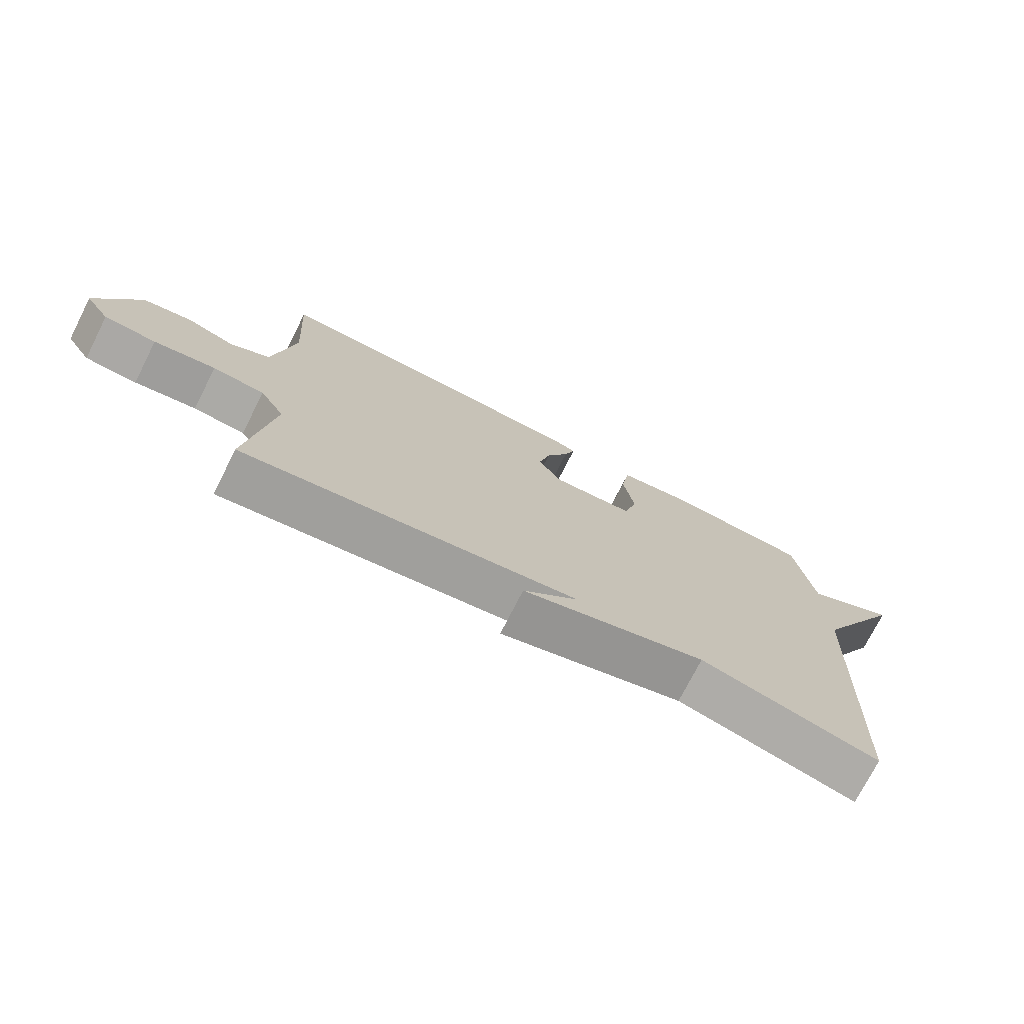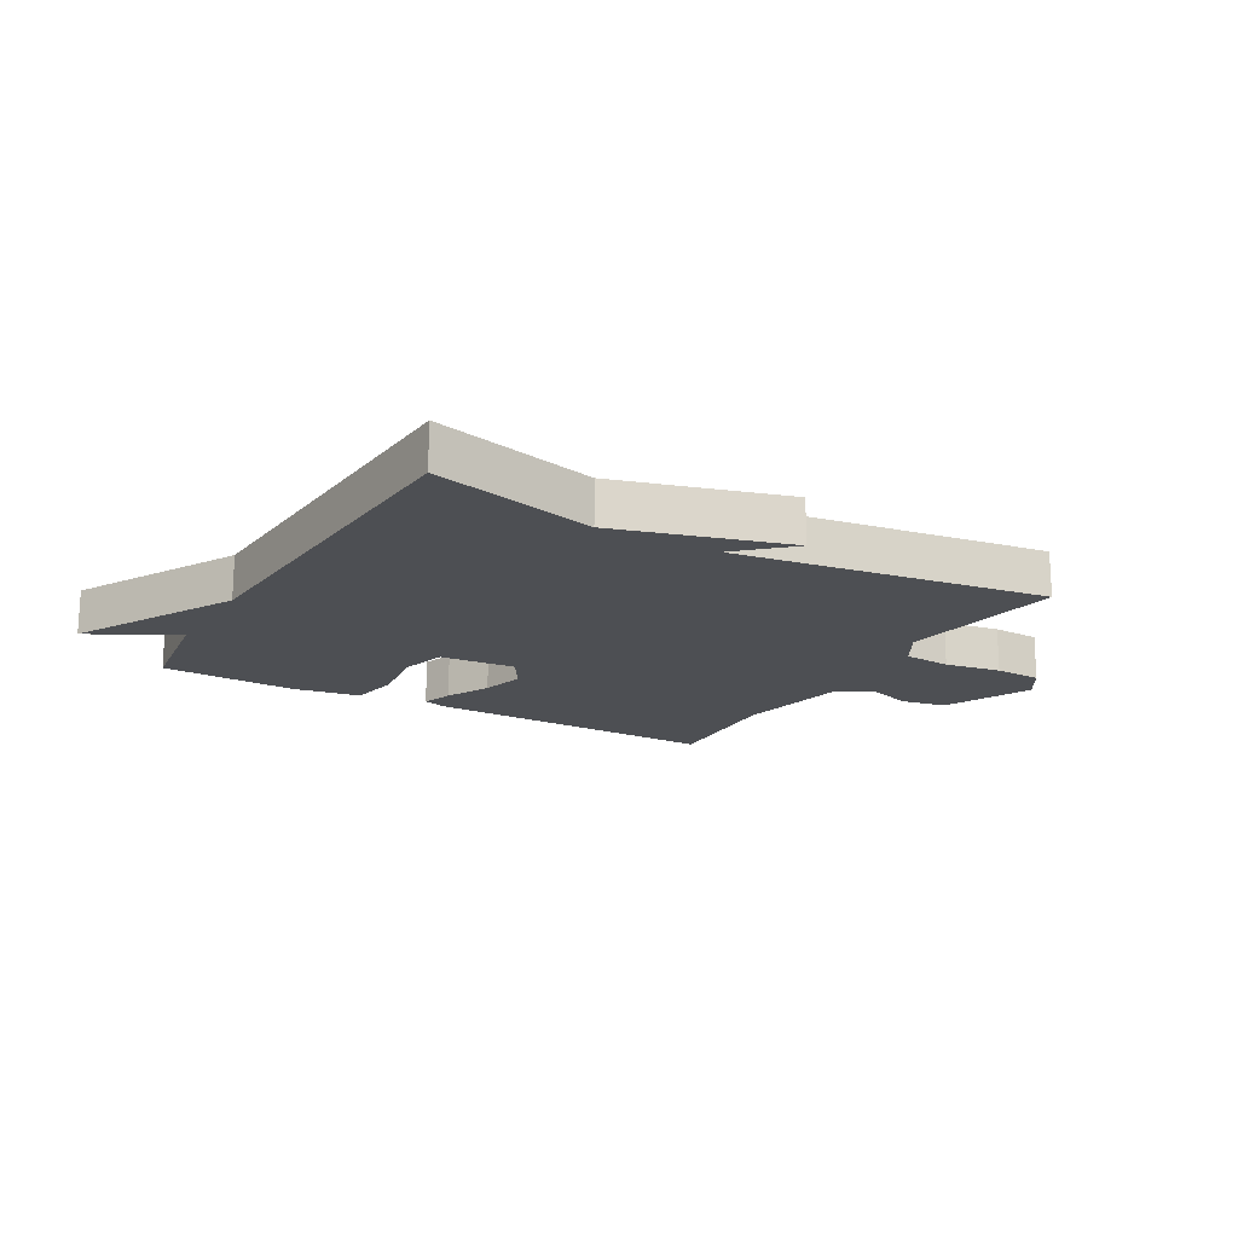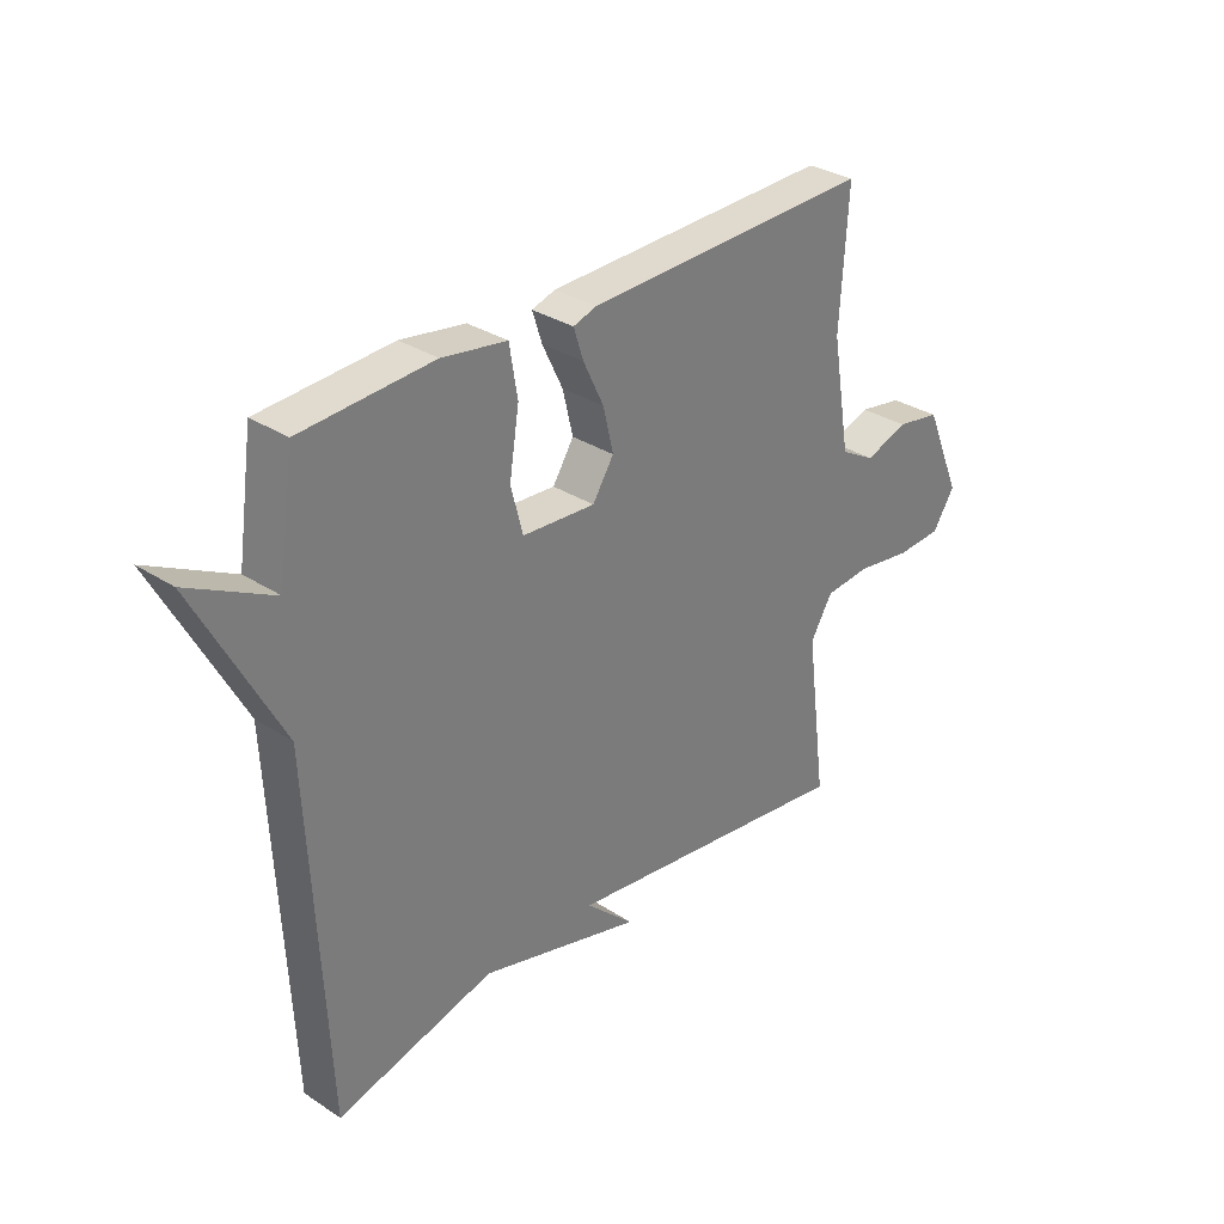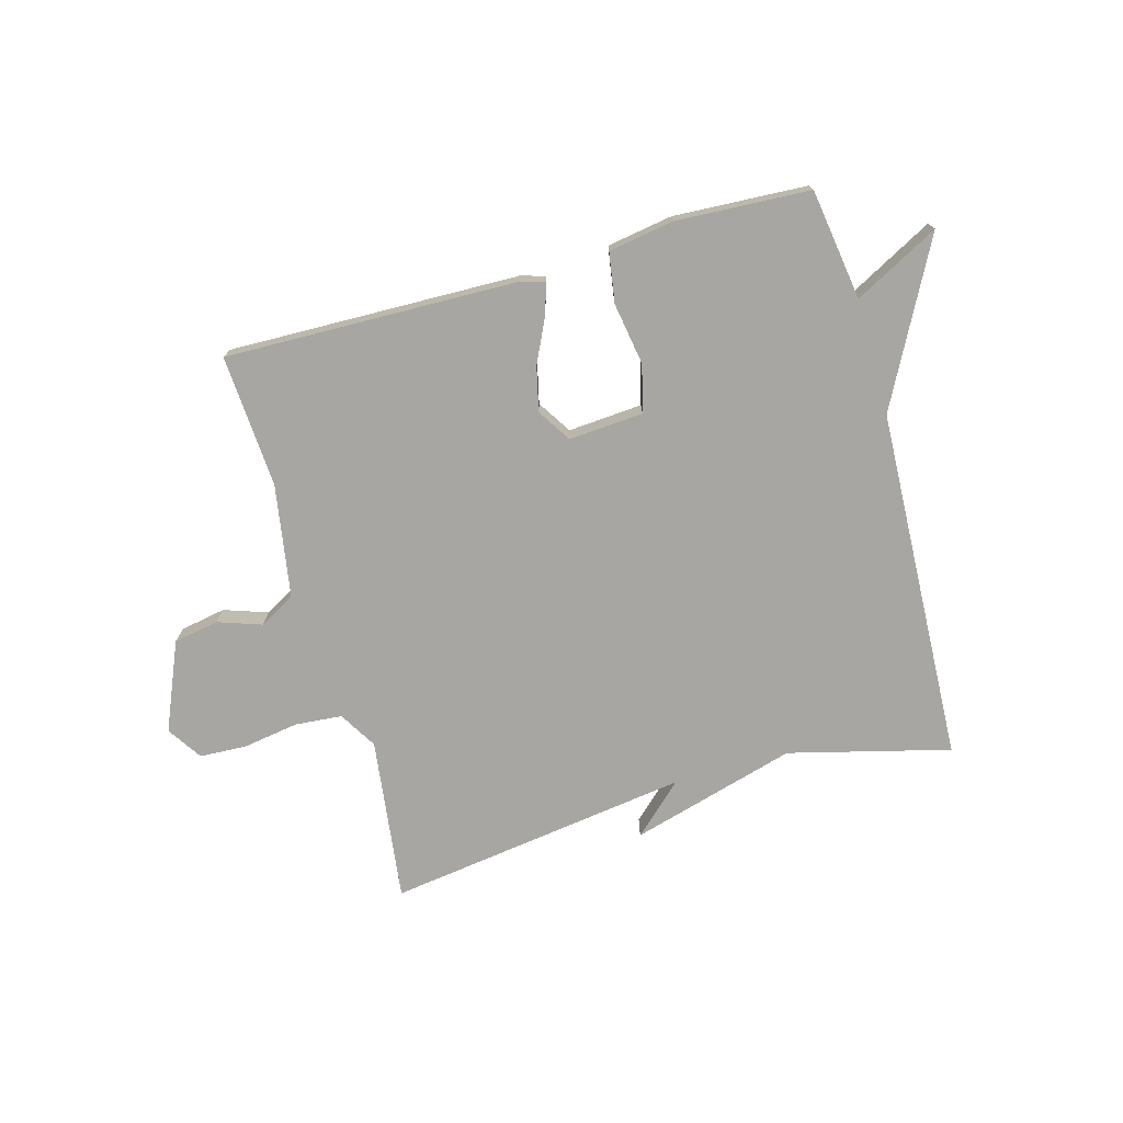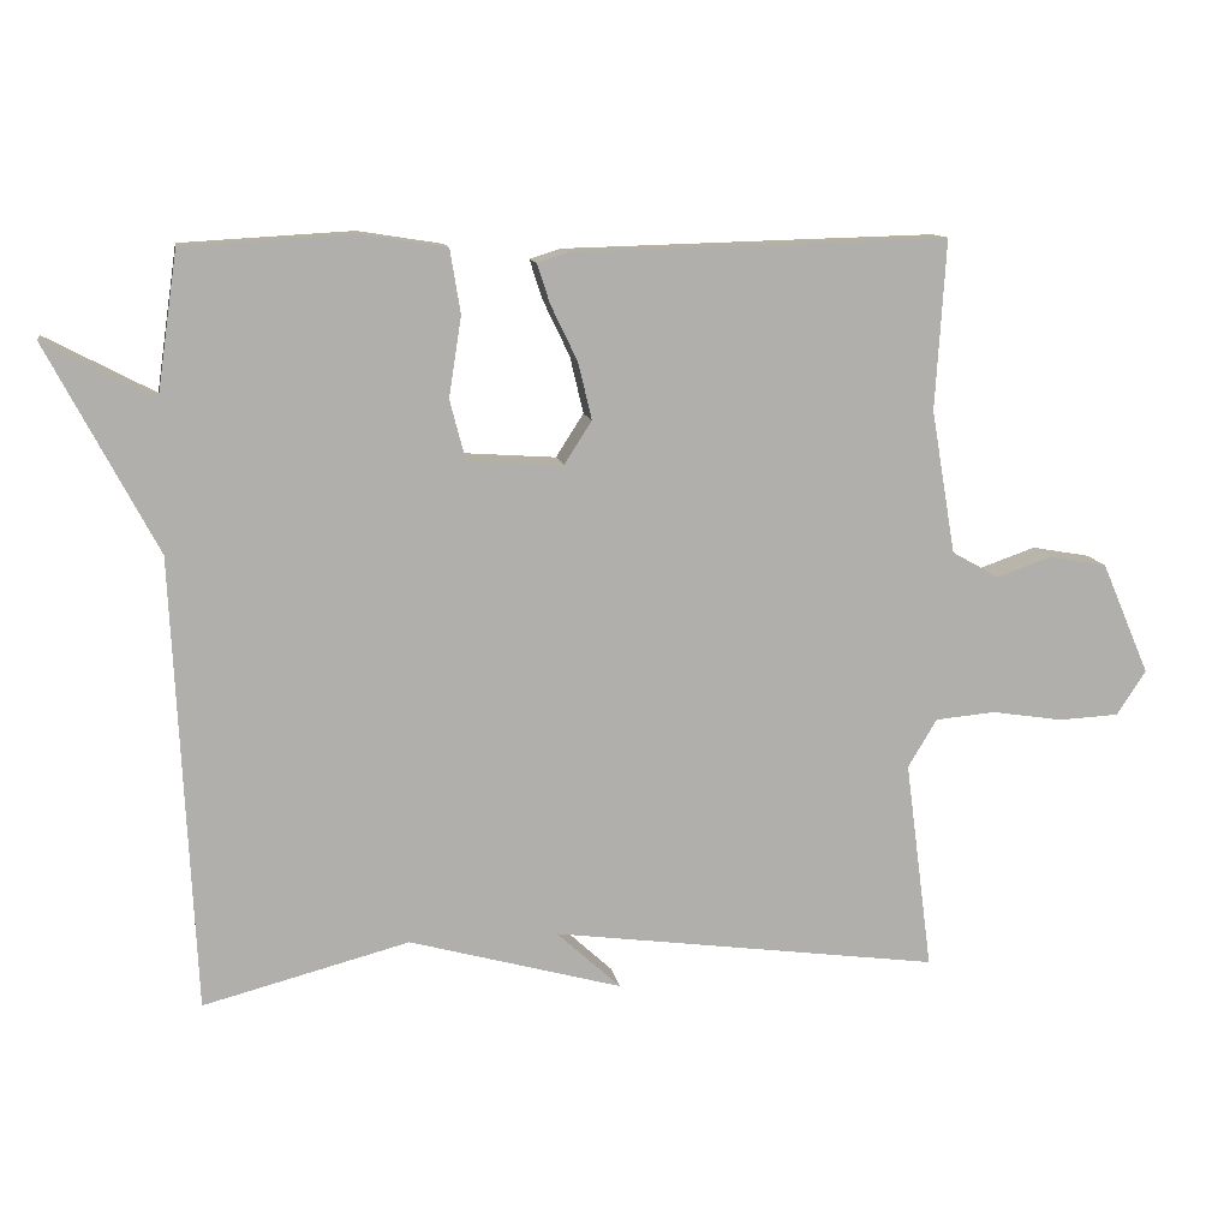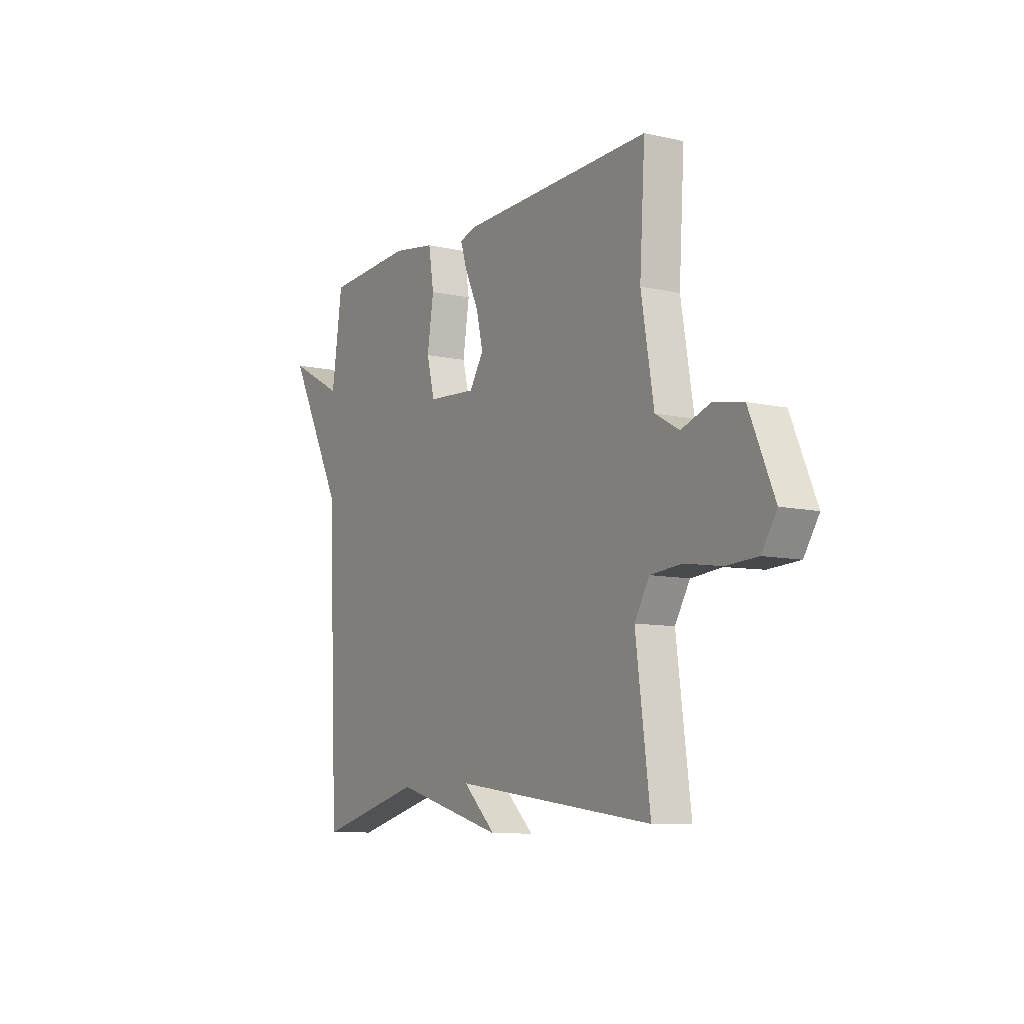
<metadata>
{"format":"obj","ext":"obj","renderer":"f3d","projection":"perspective","resolution":1024,"background":"white","views":[{"elev":-74.3,"azim":-26.9,"up":"+Z"},{"elev":-17.5,"azim":150.1,"up":"+Y"},{"elev":31.8,"azim":132.4,"up":"+Z"},{"elev":-74.1,"azim":15.8,"up":"+Y"},{"elev":12.0,"azim":170.2,"up":"+Z"},{"elev":-9.2,"azim":-120.7,"up":"+Z"}]}
</metadata>
<code>
v -0.5 0.07 0.5
v 0.004 0.07 0.487
v 0.045 0.07 0.474
v 0.028 0.07 0.421
v -0.008 0.07 0.346
v -0.026 0.07 0.27
v 0.011 0.07 0.212
v 0.139 0.07 0.221
v 0.16 0.07 0.302
v 0.143 0.07 0.409
v 0.157 0.07 0.495
v 0.27 0.07 0.513
v 0.5 0.07 0.5
v 0.528 0.07 0.309
v 0.674 0.07 0.386
v 0.528 0.07 0.109
v 0.5 0.07 -0.5
v 0.223 0.07 -0.428
v -0.063 0.07 -0.508
v 0.023 0.07 -0.428
v -0.5 0.07 -0.5
v -0.463 0.07 -0.217
v -0.502 0.07 -0.152
v -0.583 0.07 -0.145
v -0.679 0.07 -0.16
v -0.76 0.07 -0.156
v -0.799 0.07 -0.096
v -0.734 0.07 0.055
v -0.656 0.07 0.069
v -0.581 0.07 0.043
v -0.519 0.07 0.078
v -0.486 0.07 0.272
v -0.5 0 0.5
v 0.004 0 0.487
v 0.045 0 0.474
v 0.028 0 0.421
v -0.008 0 0.346
v -0.026 0 0.27
v 0.011 0 0.212
v 0.139 0 0.221
v 0.16 0 0.302
v 0.143 0 0.409
v 0.157 0 0.495
v 0.27 0 0.513
v 0.5 0 0.5
v 0.528 0 0.309
v 0.674 0 0.386
v 0.528 0 0.109
v 0.5 0 -0.5
v 0.223 0 -0.428
v -0.063 0 -0.508
v 0.023 0 -0.428
v -0.5 0 -0.5
v -0.463 0 -0.217
v -0.502 0 -0.152
v -0.583 0 -0.145
v -0.679 0 -0.16
v -0.76 0 -0.156
v -0.799 0 -0.096
v -0.734 0 0.055
v -0.656 0 0.069
v -0.581 0 0.043
v -0.519 0 0.078
v -0.486 0 0.272
f 28 29 30
f 27 28 30
f 26 27 30
f 25 26 30
f 24 25 30
f 23 24 30 31
f 22 23 31 32
f 20 21 22
f 18 19 20
f 18 20 22 32
f 16 17 18 32
f 14 15 16
f 13 14 16
f 12 13 16
f 11 12 16
f 10 11 16
f 9 10 16
f 8 9 16
f 7 8 16
f 3 4 5
f 2 3 5
f 1 2 5
f 32 1 5
f 32 5 6
f 7 16 32
f 6 7 32
f 62 61 60
f 62 60 59
f 62 59 58
f 62 58 57
f 62 57 56
f 63 62 56 55
f 64 63 55 54
f 54 53 52
f 52 51 50
f 64 54 52 50
f 64 50 49 48
f 48 47 46
f 48 46 45
f 48 45 44
f 48 44 43
f 48 43 42
f 48 42 41
f 48 41 40
f 48 40 39
f 37 36 35
f 37 35 34
f 37 34 33
f 37 33 64
f 38 37 64
f 64 48 39
f 64 39 38
f 1 33 34 2
f 2 34 35 3
f 3 35 36 4
f 4 36 37 5
f 5 37 38 6
f 6 38 39 7
f 7 39 40 8
f 8 40 41 9
f 9 41 42 10
f 10 42 43 11
f 11 43 44 12
f 12 44 45 13
f 13 45 46 14
f 14 46 47 15
f 15 47 48 16
f 16 48 49 17
f 17 49 50 18
f 18 50 51 19
f 19 51 52 20
f 20 52 53 21
f 21 53 54 22
f 22 54 55 23
f 23 55 56 24
f 24 56 57 25
f 25 57 58 26
f 26 58 59 27
f 27 59 60 28
f 28 60 61 29
f 29 61 62 30
f 30 62 63 31
f 31 63 64 32
f 32 64 33 1

</code>
